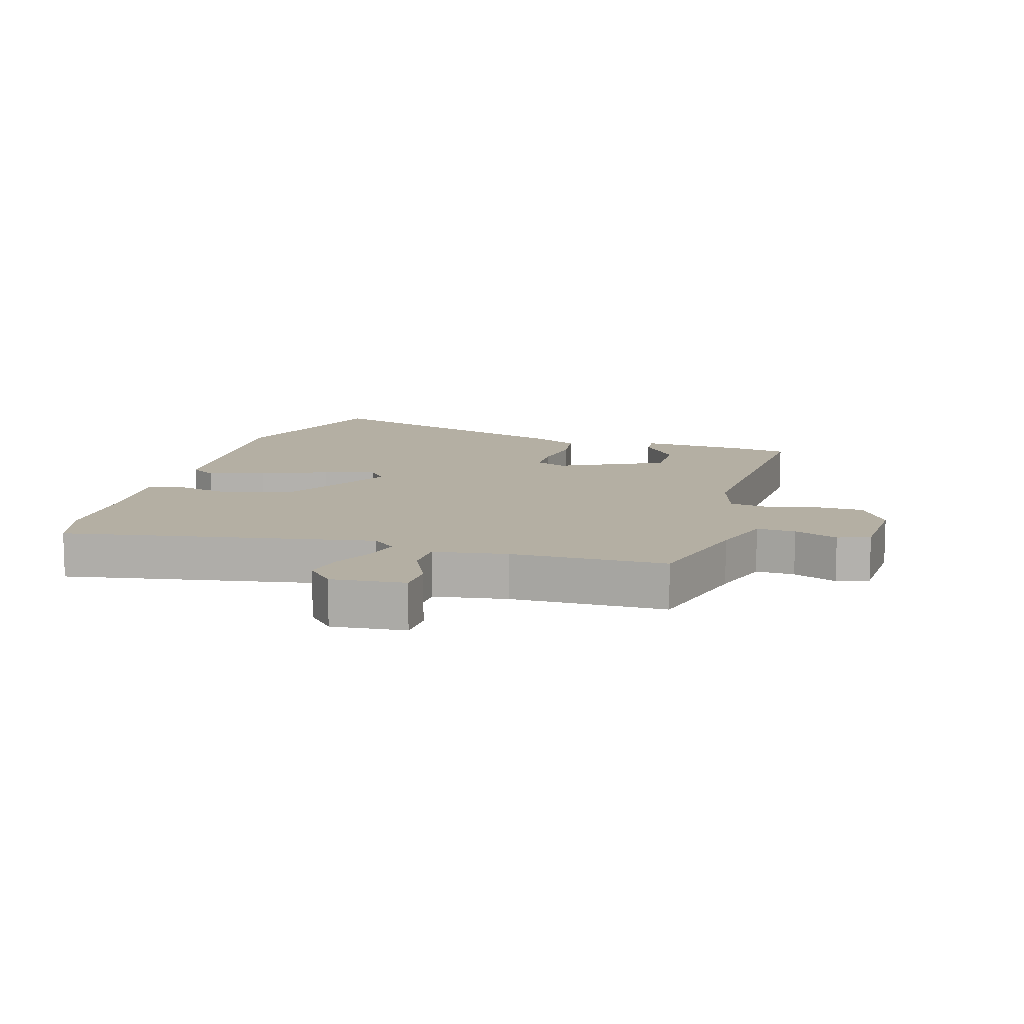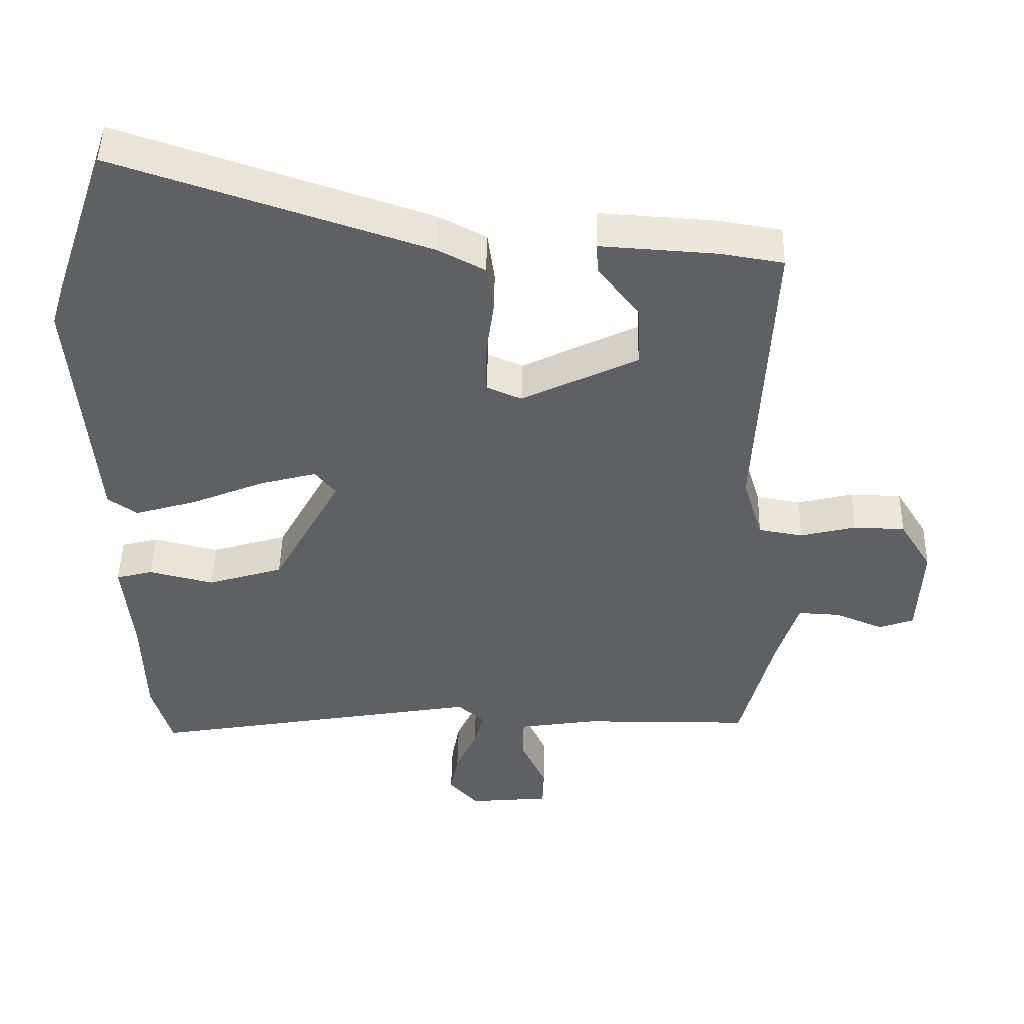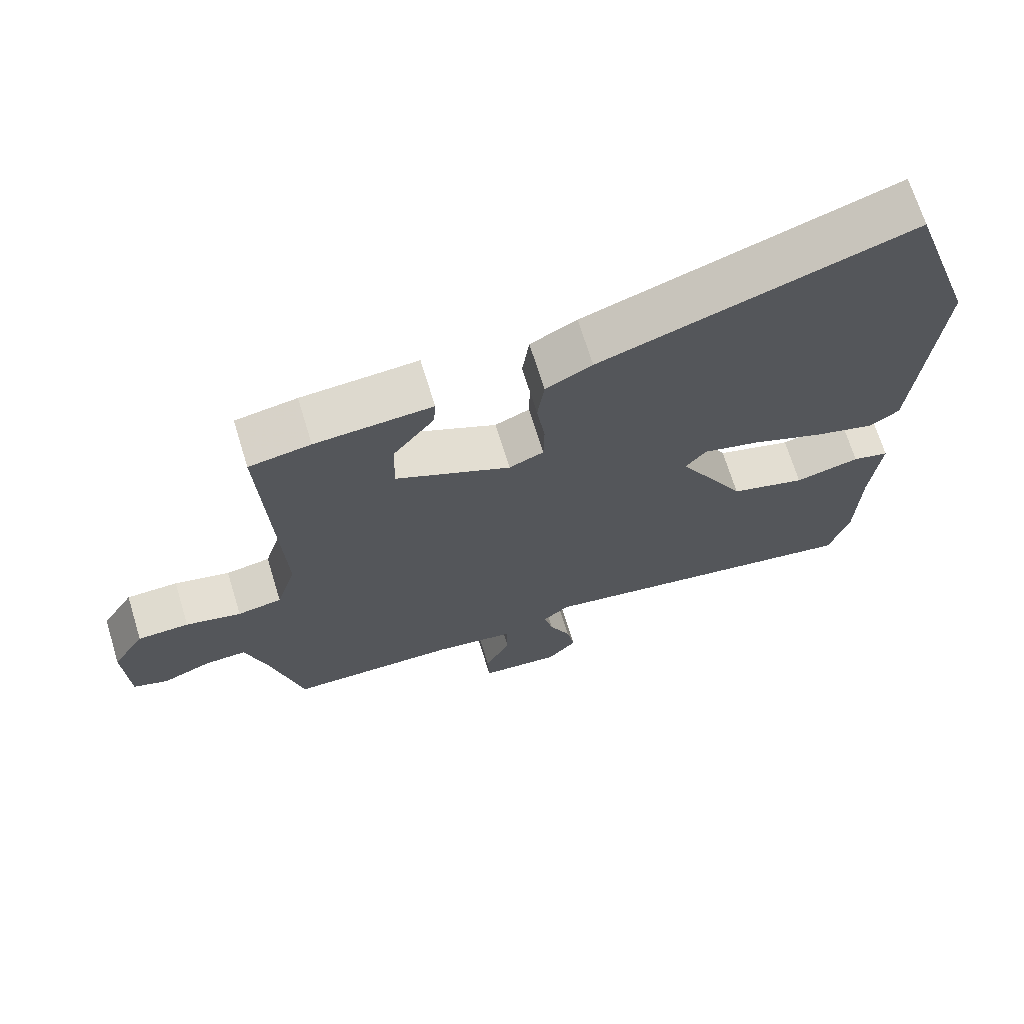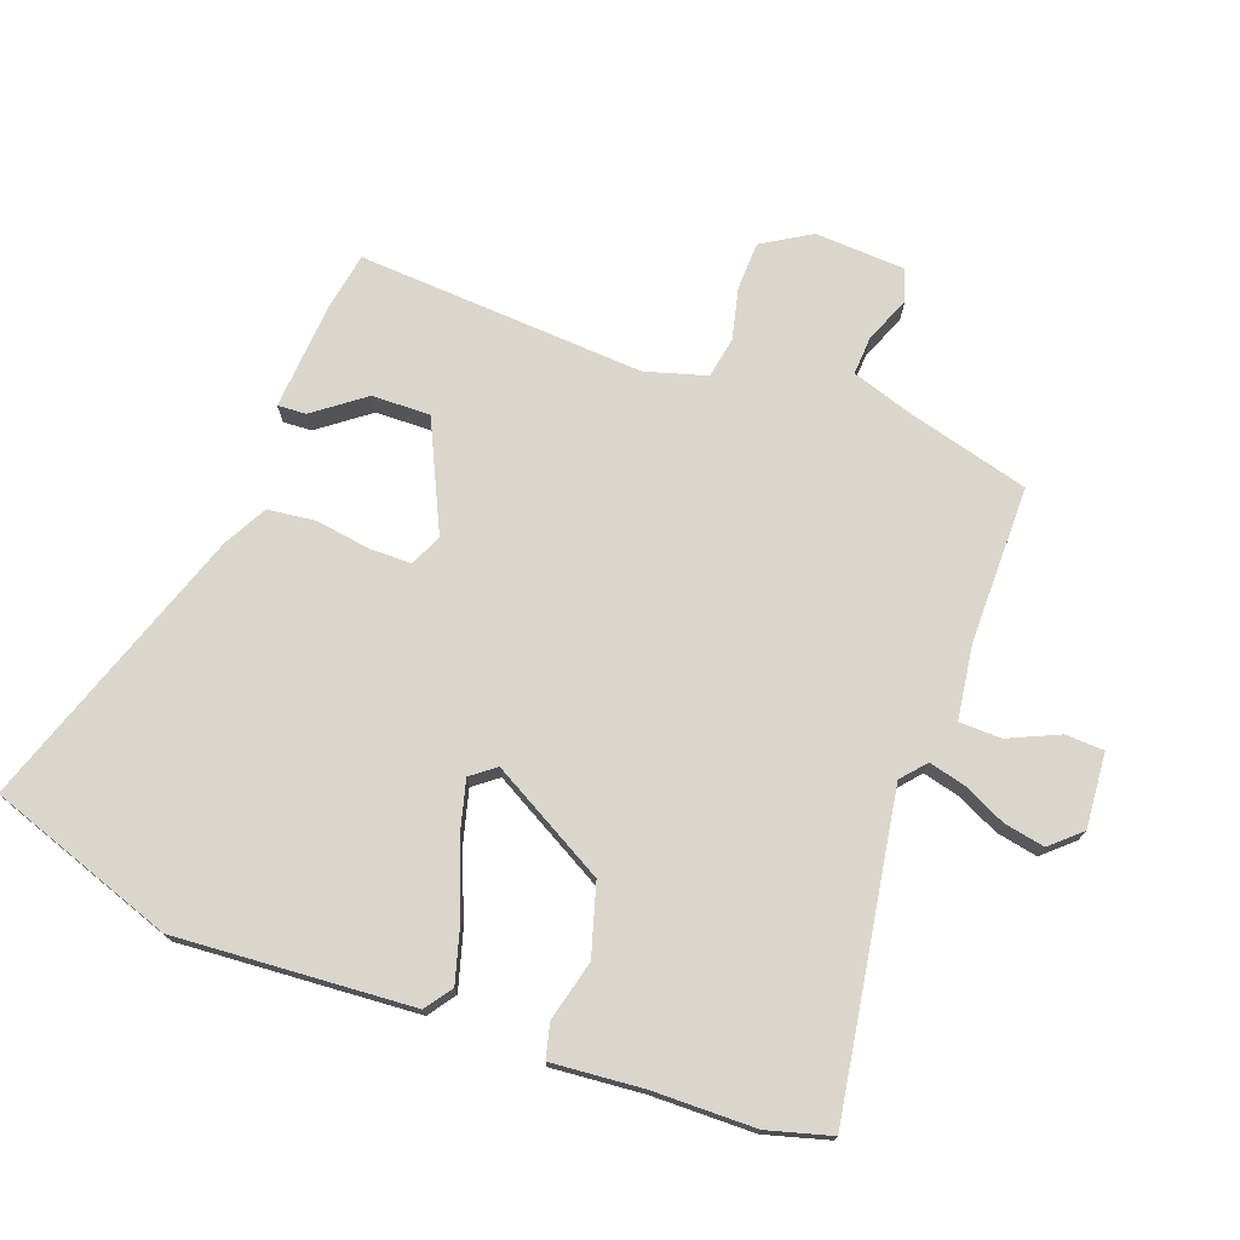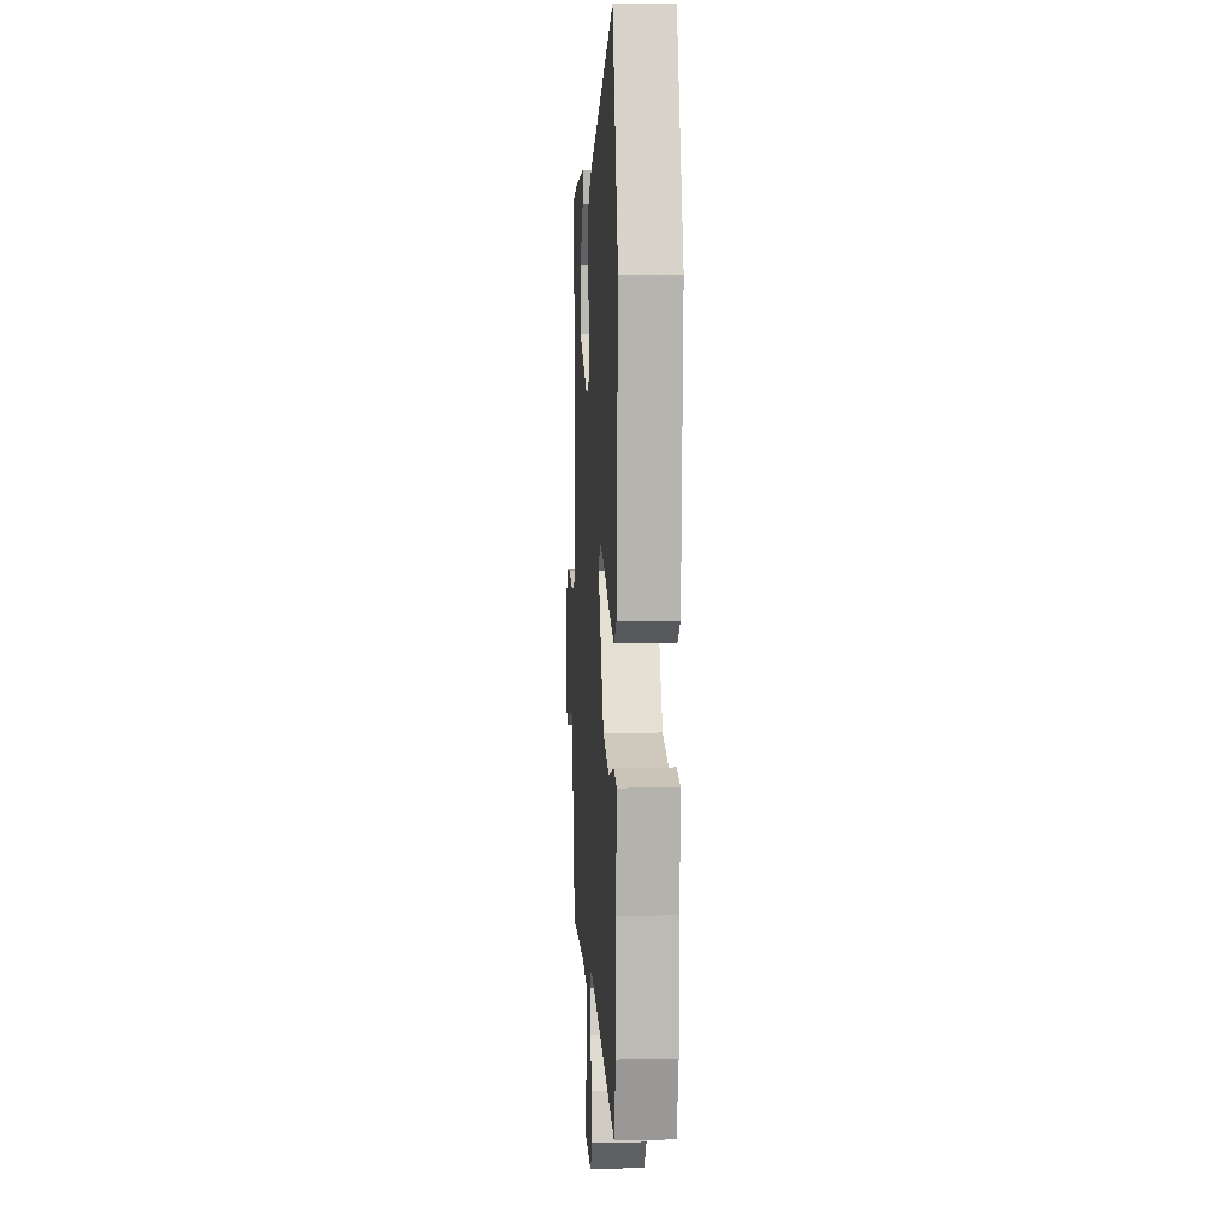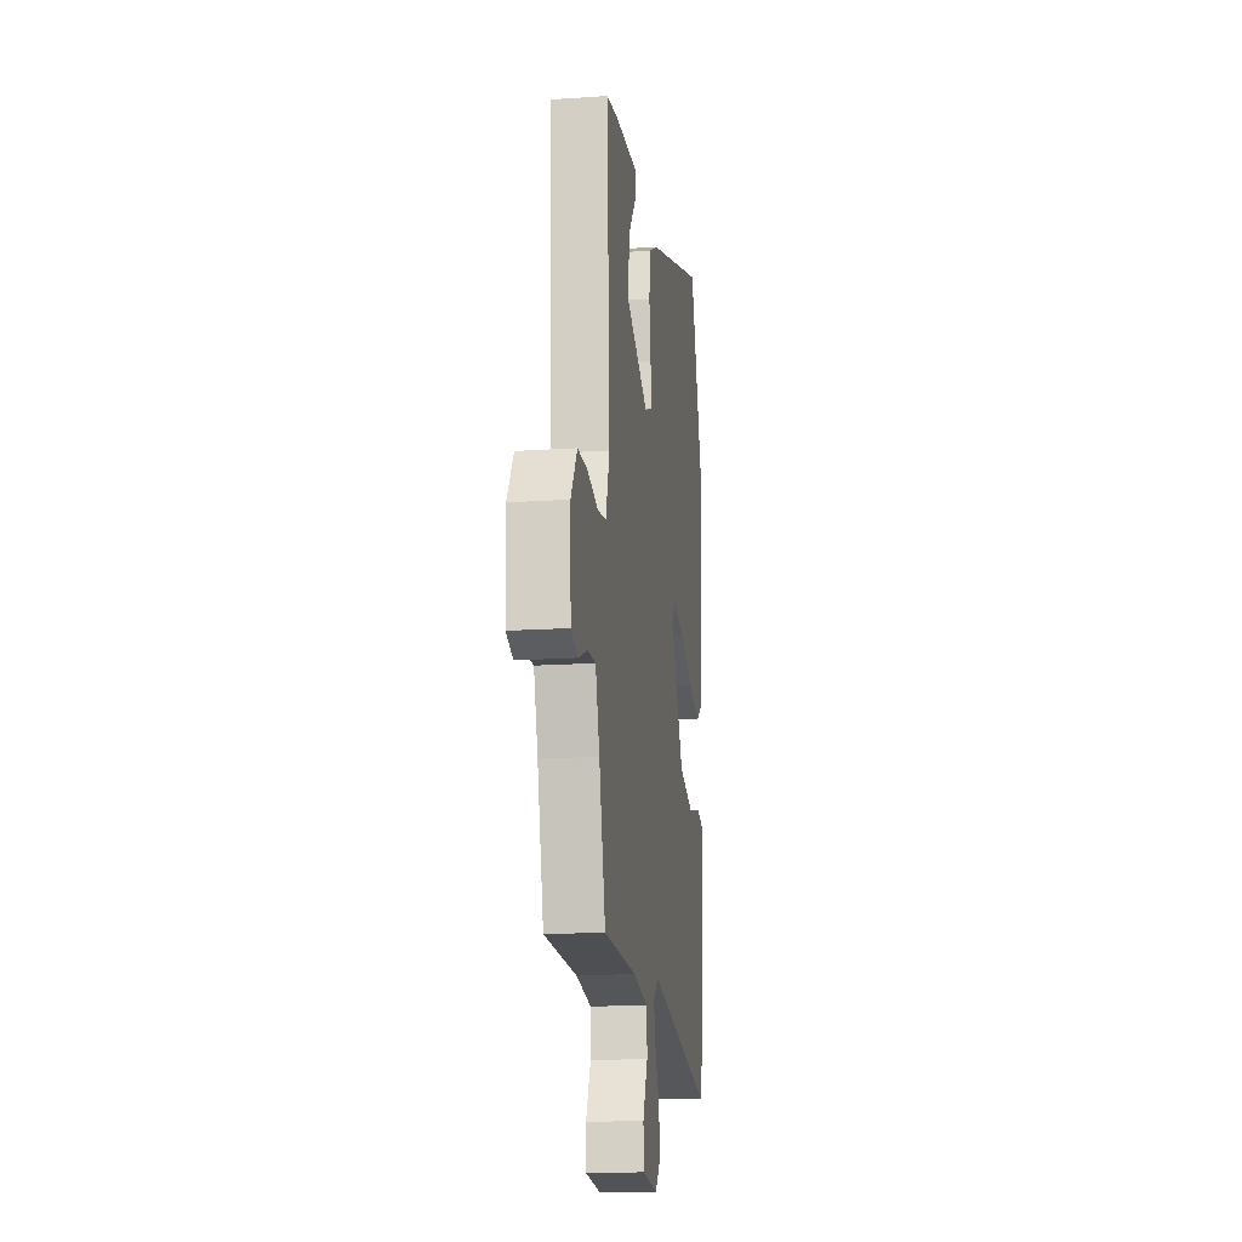
<metadata>
{"format":"obj","ext":"obj","renderer":"f3d","projection":"perspective","resolution":1024,"background":"white","views":[{"elev":11.2,"azim":-163.6,"up":"+Y"},{"elev":47.3,"azim":-178.8,"up":"+Z"},{"elev":69.4,"azim":-17.1,"up":"+Z"},{"elev":74.1,"azim":110.8,"up":"+Y"},{"elev":5.4,"azim":86.6,"up":"+Z"},{"elev":-17.0,"azim":-82.2,"up":"+Z"}]}
</metadata>
<code>
v 0.445 0.07 0.664
v 0.544 0.07 0.369
v 0.514 0.07 -0.004
v 0.471 0.07 -0.034
v 0.38 0.07 -0.007
v 0.274 0.07 0.037
v 0.19 0.07 0.06
v 0.16 0.07 0.022
v 0.26 0.07 -0.162
v 0.371 0.07 -0.196
v 0.466 0.07 -0.173
v 0.52 0.07 -0.187
v 0.506 0.07 -0.331
v 0.502 0.07 -0.493
v 0.473 0.07 -0.593
v -0.021 0.07 -0.507
v -0.06 0.07 -0.54
v -0.046 0.07 -0.598
v -0.015 0.07 -0.665
v -0.003 0.07 -0.73
v -0.046 0.07 -0.777
v -0.164 0.07 -0.766
v -0.166 0.07 -0.705
v -0.129 0.07 -0.625
v -0.13 0.07 -0.559
v -0.247 0.07 -0.541
v -0.495 0.07 -0.538
v -0.543 0.07 -0.348
v -0.574 0.07 -0.248
v -0.636 0.07 -0.251
v -0.706 0.07 -0.28
v -0.757 0.07 -0.262
v -0.763 0.07 -0.12
v -0.716 0.07 -0.044
v -0.641 0.07 -0.042
v -0.56 0.07 -0.062
v -0.495 0.07 -0.051
v -0.466 0.07 0.045
v -0.488 0.07 0.498
v -0.398 0.07 0.513
v -0.227 0.07 0.524
v -0.23 0.07 0.479
v -0.29 0.07 0.401
v -0.293 0.07 0.309
v -0.124 0.07 0.227
v -0.073 0.07 0.249
v -0.072 0.07 0.317
v -0.084 0.07 0.402
v -0.074 0.07 0.477
v -0.006 0.07 0.513
v 0.445 0 0.664
v 0.544 0 0.369
v 0.514 0 -0.004
v 0.471 0 -0.034
v 0.38 0 -0.007
v 0.274 0 0.037
v 0.19 0 0.06
v 0.16 0 0.022
v 0.26 0 -0.162
v 0.371 0 -0.196
v 0.466 0 -0.173
v 0.52 0 -0.187
v 0.506 0 -0.331
v 0.502 0 -0.493
v 0.473 0 -0.593
v -0.021 0 -0.507
v -0.06 0 -0.54
v -0.046 0 -0.598
v -0.015 0 -0.665
v -0.003 0 -0.73
v -0.046 0 -0.777
v -0.164 0 -0.766
v -0.166 0 -0.705
v -0.129 0 -0.625
v -0.13 0 -0.559
v -0.247 0 -0.541
v -0.495 0 -0.538
v -0.543 0 -0.348
v -0.574 0 -0.248
v -0.636 0 -0.251
v -0.706 0 -0.28
v -0.757 0 -0.262
v -0.763 0 -0.12
v -0.716 0 -0.044
v -0.641 0 -0.042
v -0.56 0 -0.062
v -0.495 0 -0.051
v -0.466 0 0.045
v -0.488 0 0.498
v -0.398 0 0.513
v -0.227 0 0.524
v -0.23 0 0.479
v -0.29 0 0.401
v -0.293 0 0.309
v -0.124 0 0.227
v -0.073 0 0.249
v -0.072 0 0.317
v -0.084 0 0.402
v -0.074 0 0.477
v -0.006 0 0.513
f 47 48 49 50
f 46 47 50 1
f 40 41 42 43
f 38 39 40 43
f 37 38 43 44
f 33 34 35 36
f 33 36 37
f 30 31 32 33
f 29 30 33 37
f 28 29 37 44
f 26 27 28 44
f 21 22 23 24
f 21 24 25
f 18 19 20 21
f 17 18 21 25
f 16 17 25 26
f 13 14 15 16
f 10 11 12 13
f 9 10 13 16
f 8 9 16 26
f 3 4 5 6
f 3 6 7
f 46 1 2 3
f 45 46 3 7
f 8 26 44 45
f 7 8 45
f 100 99 98 97
f 51 100 97 96
f 93 92 91 90
f 93 90 89 88
f 94 93 88 87
f 86 85 84 83
f 87 86 83
f 83 82 81 80
f 87 83 80 79
f 94 87 79 78
f 94 78 77 76
f 74 73 72 71
f 75 74 71
f 71 70 69 68
f 75 71 68 67
f 76 75 67 66
f 66 65 64 63
f 63 62 61 60
f 66 63 60 59
f 76 66 59 58
f 56 55 54 53
f 57 56 53
f 53 52 51 96
f 57 53 96 95
f 95 94 76 58
f 95 58 57
f 1 51 52 2
f 2 52 53 3
f 3 53 54 4
f 4 54 55 5
f 5 55 56 6
f 6 56 57 7
f 7 57 58 8
f 8 58 59 9
f 9 59 60 10
f 10 60 61 11
f 11 61 62 12
f 12 62 63 13
f 13 63 64 14
f 14 64 65 15
f 15 65 66 16
f 16 66 67 17
f 17 67 68 18
f 18 68 69 19
f 19 69 70 20
f 20 70 71 21
f 21 71 72 22
f 22 72 73 23
f 23 73 74 24
f 24 74 75 25
f 25 75 76 26
f 26 76 77 27
f 27 77 78 28
f 28 78 79 29
f 29 79 80 30
f 30 80 81 31
f 31 81 82 32
f 32 82 83 33
f 33 83 84 34
f 34 84 85 35
f 35 85 86 36
f 36 86 87 37
f 37 87 88 38
f 38 88 89 39
f 39 89 90 40
f 40 90 91 41
f 41 91 92 42
f 42 92 93 43
f 43 93 94 44
f 44 94 95 45
f 45 95 96 46
f 46 96 97 47
f 47 97 98 48
f 48 98 99 49
f 49 99 100 50
f 50 100 51 1

</code>
